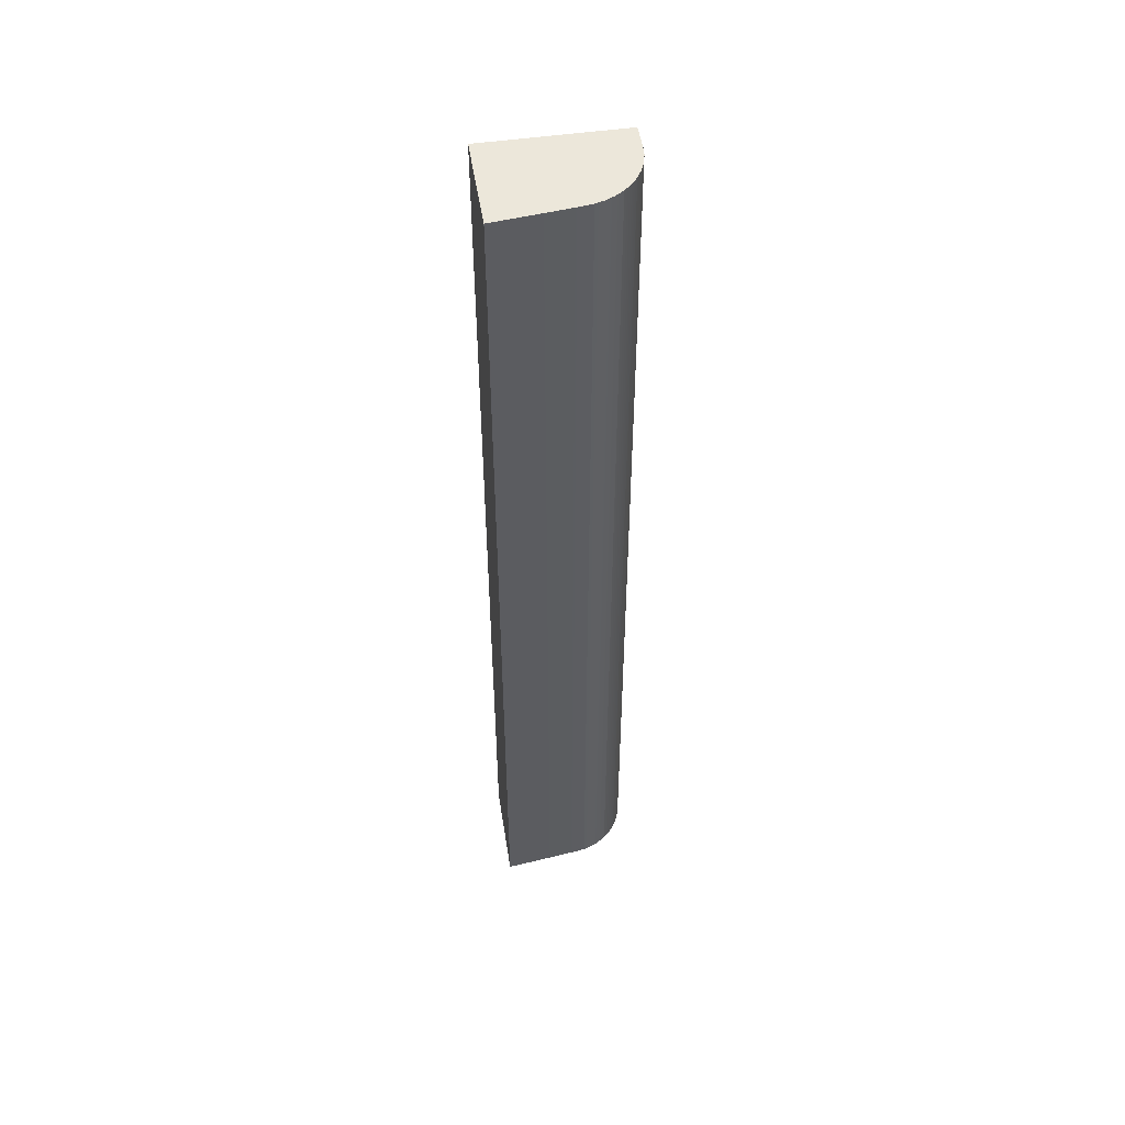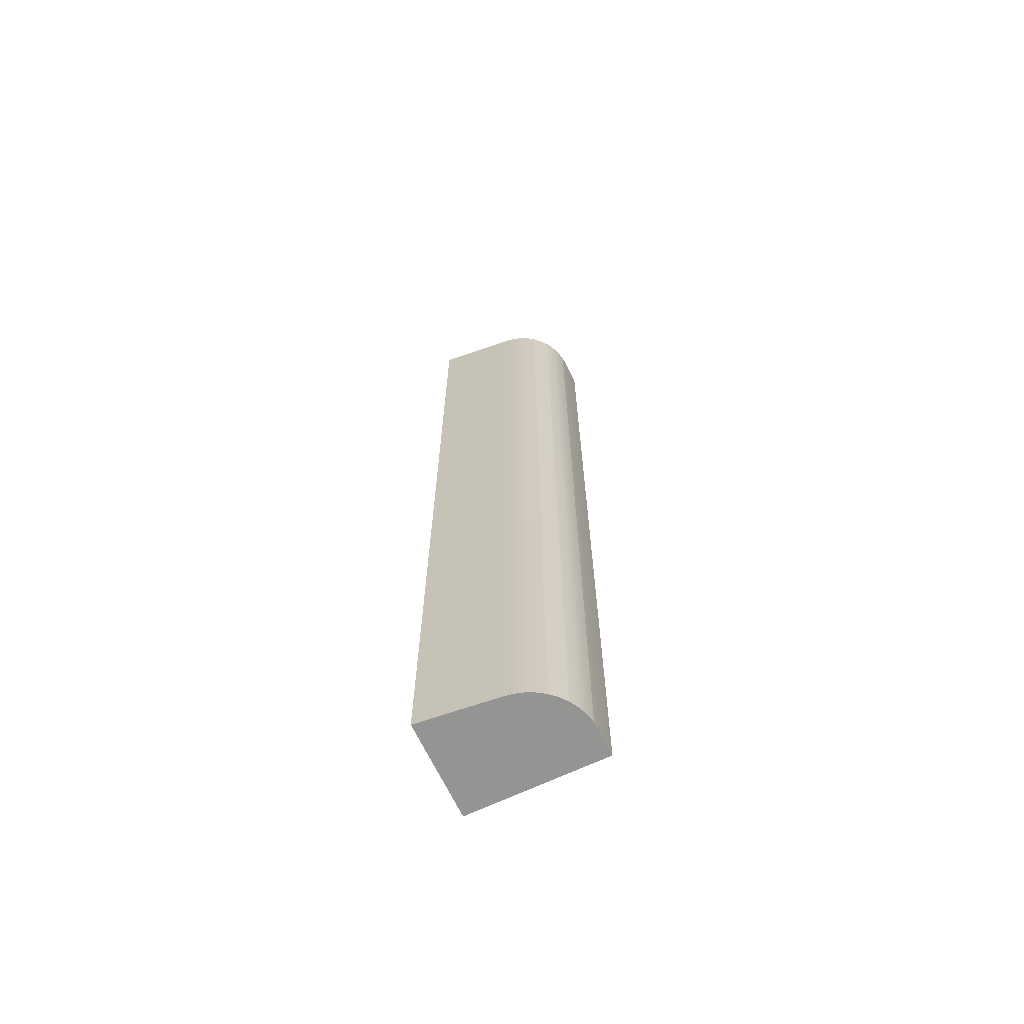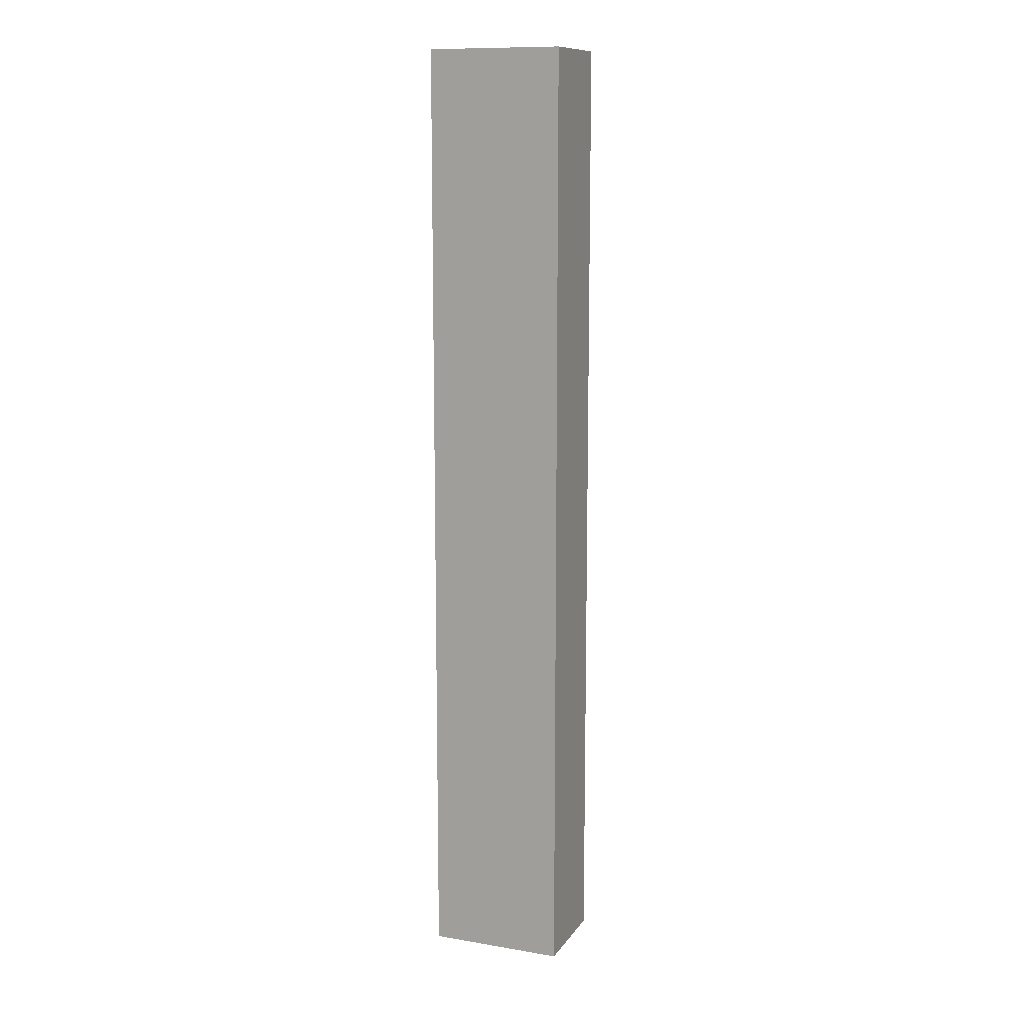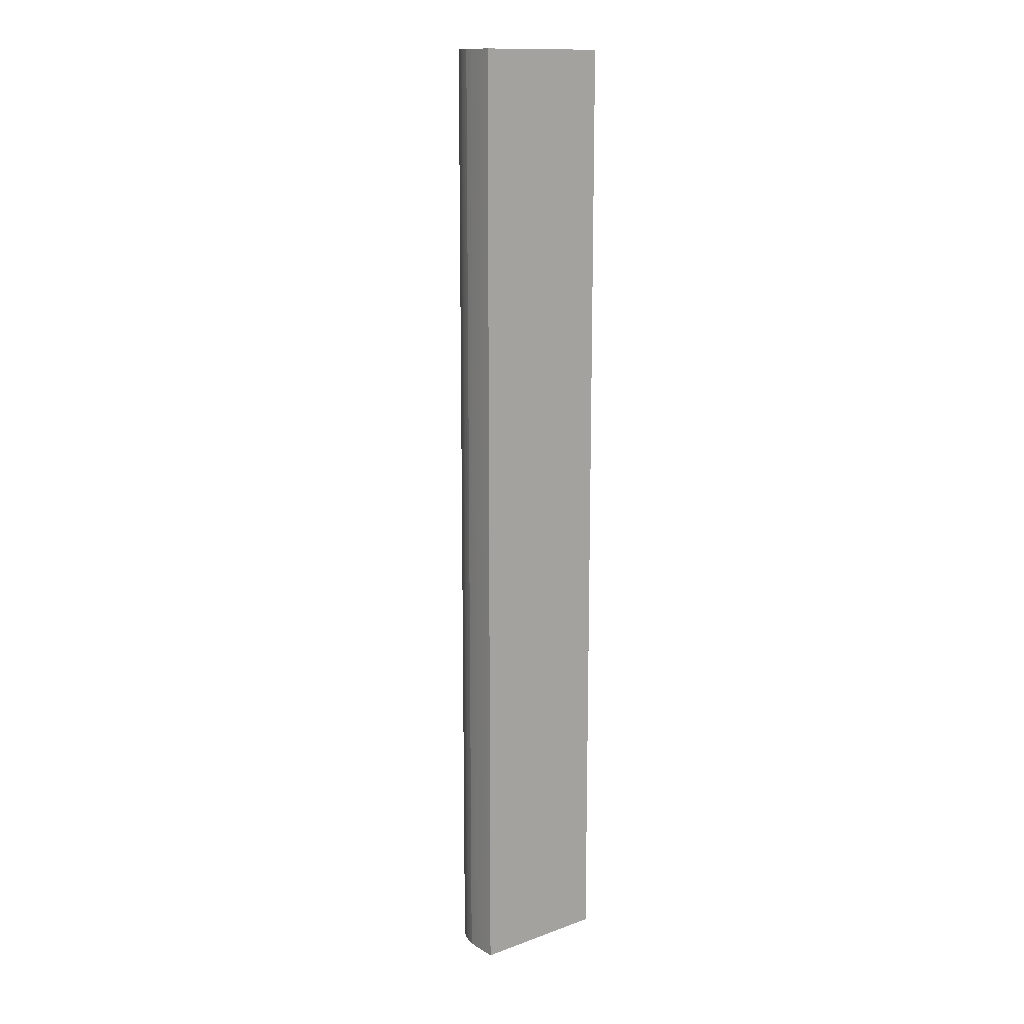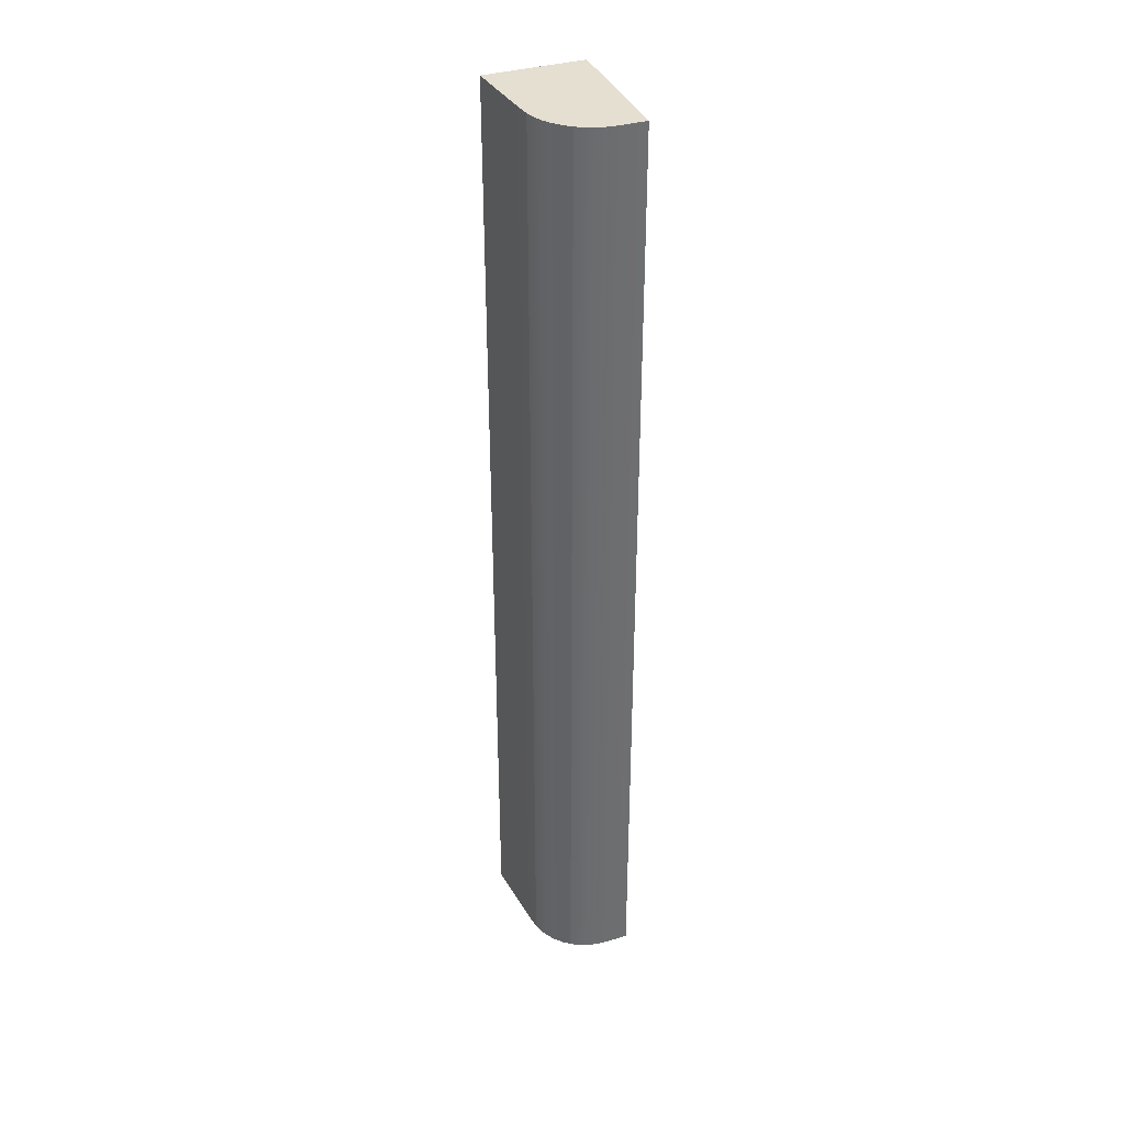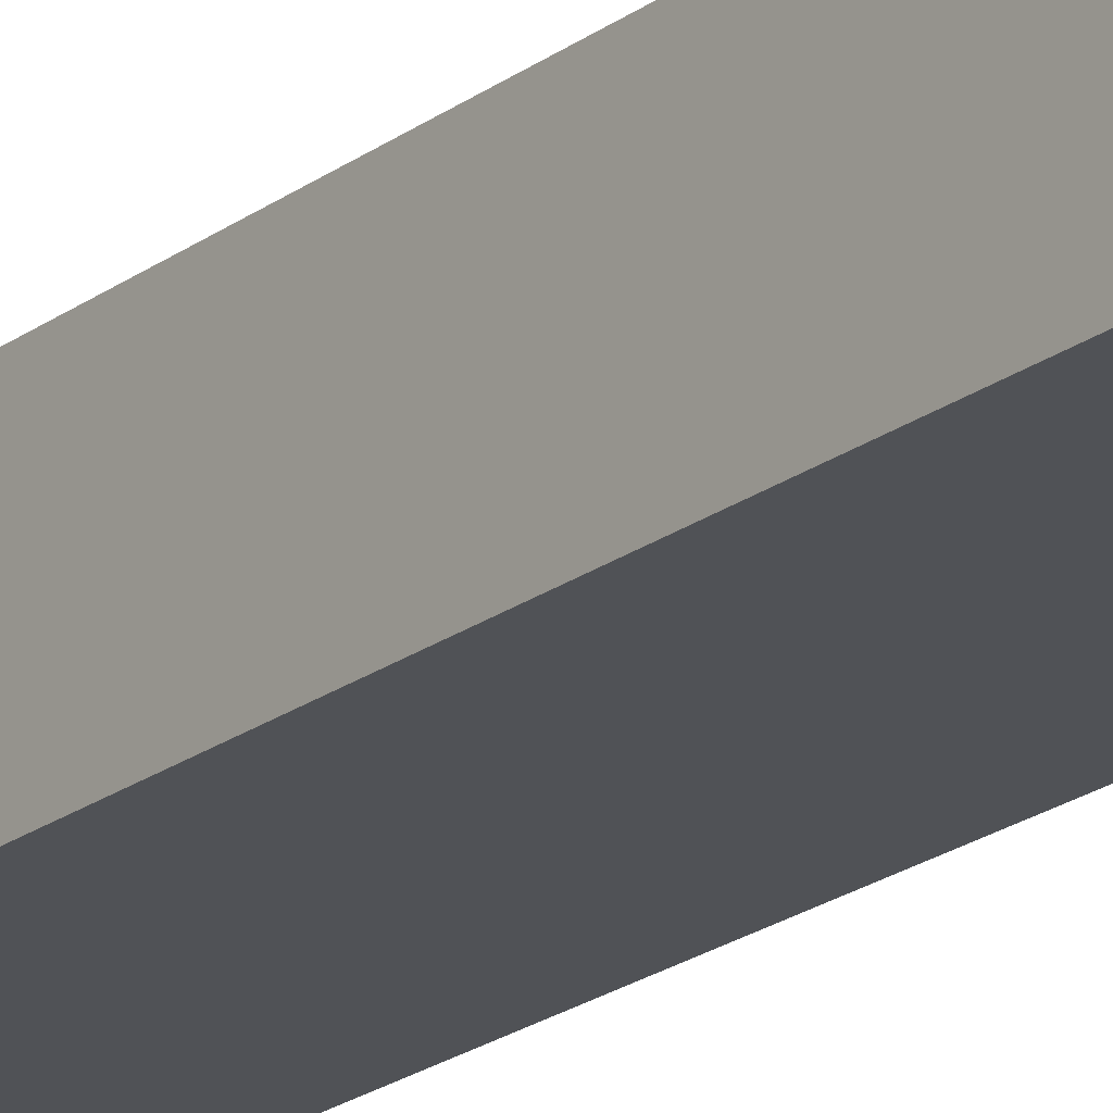
<metadata>
{"format":"obj","ext":"obj","renderer":"f3d","projection":"perspective","resolution":1024,"background":"white","views":[{"elev":50.6,"azim":-8.9,"up":"+Y"},{"elev":-67.0,"azim":25.5,"up":"+Y"},{"elev":11.7,"azim":-158.3,"up":"+Y"},{"elev":13.9,"azim":141.6,"up":"+Y"},{"elev":36.6,"azim":69.0,"up":"+Y"},{"elev":-20.8,"azim":-37.1,"up":"+Z"}]}
</metadata>
<code>
o Group_20/mesh29/mesh29-geometry#mesh29-geometry
v 0.6181 -0.5306 0.4258
v 0.5097 -0.5306 0.5028
v 0.5097 -0.5306 0.4258
v 0.5221 -0.5306 0.5015
v 0.5097 0.2285 0.4258
v 0.5345 -0.5306 0.5002
v 0.5221 0.2285 0.5015
v 0.5097 0.2285 0.5028
v 0.6181 0.2285 0.4258
v 0.5469 -0.5306 0.4988
v 0.5345 0.2285 0.5002
v 0.6181 0.2285 0.4461
v 0.5593 -0.5306 0.4975
v 0.5469 0.2285 0.4988
v 0.6181 -0.5306 0.4461
v 0.6176 0.2285 0.4536
v 0.5717 -0.5306 0.4961
v 0.5593 0.2285 0.4975
v 0.6176 -0.5306 0.4536
v 0.6159 0.2285 0.4609
v 0.5791 -0.5306 0.495
v 0.5717 0.2285 0.4961
v 0.6159 -0.5306 0.4609
v 0.6132 0.2285 0.4679
v 0.5863 -0.5306 0.4928
v 0.5791 0.2285 0.495
v 0.6132 -0.5306 0.4679
v 0.6094 0.2285 0.4744
v 0.593 -0.5306 0.4895
v 0.5863 0.2285 0.4928
v 0.6094 -0.5306 0.4744
v 0.6047 0.2285 0.4802
v 0.5992 -0.5306 0.4853
v 0.593 0.2285 0.4895
v 0.6047 -0.5306 0.4802
v 0.5992 0.2285 0.4853
f 1 2 3
f 2 1 4
f 2 5 3
f 5 1 3
f 4 1 6
f 7 2 4
f 5 2 8
f 1 5 9
f 6 1 10
f 11 4 6
f 2 7 8
f 4 11 7
f 7 5 8
f 5 7 9
f 12 1 9
f 10 1 13
f 14 6 10
f 6 14 11
f 9 7 11
f 1 12 15
f 9 16 12
f 13 1 17
f 18 10 13
f 10 18 14
f 9 11 14
f 16 15 12
f 19 1 15
f 9 20 16
f 17 1 21
f 22 13 17
f 13 22 18
f 9 14 18
f 15 16 19
f 23 1 19
f 9 24 20
f 20 19 16
f 21 1 25
f 26 17 21
f 17 26 22
f 9 18 22
f 27 1 23
f 19 20 23
f 9 28 24
f 24 23 20
f 25 1 29
f 30 21 25
f 21 30 26
f 9 22 26
f 31 1 27
f 23 24 27
f 9 32 28
f 28 27 24
f 29 1 33
f 34 25 29
f 25 34 30
f 9 26 30
f 35 1 31
f 27 28 31
f 9 36 32
f 32 31 28
f 33 1 35
f 36 29 33
f 29 36 34
f 9 30 34
f 31 32 35
f 9 34 36
f 33 32 36
f 32 33 35
f 3 2 1
f 4 1 2
f 3 5 2
f 3 1 5
f 6 1 4
f 4 2 7
f 8 2 5
f 9 5 1
f 10 1 6
f 6 4 11
f 8 7 2
f 7 11 4
f 8 5 7
f 9 7 5
f 9 1 12
f 13 1 10
f 10 6 14
f 11 14 6
f 11 7 9
f 15 12 1
f 12 16 9
f 17 1 13
f 13 10 18
f 14 18 10
f 14 11 9
f 12 15 16
f 15 1 19
f 16 20 9
f 21 1 17
f 17 13 22
f 18 22 13
f 18 14 9
f 19 16 15
f 19 1 23
f 20 24 9
f 16 19 20
f 25 1 21
f 21 17 26
f 22 26 17
f 22 18 9
f 23 1 27
f 23 20 19
f 24 28 9
f 20 23 24
f 29 1 25
f 25 21 30
f 26 30 21
f 26 22 9
f 27 1 31
f 27 24 23
f 28 32 9
f 24 27 28
f 33 1 29
f 29 25 34
f 30 34 25
f 30 26 9
f 31 1 35
f 31 28 27
f 32 36 9
f 28 31 32
f 35 1 33
f 33 29 36
f 34 36 29
f 34 30 9
f 35 32 31
f 36 34 9
f 36 32 33
f 35 33 32

</code>
